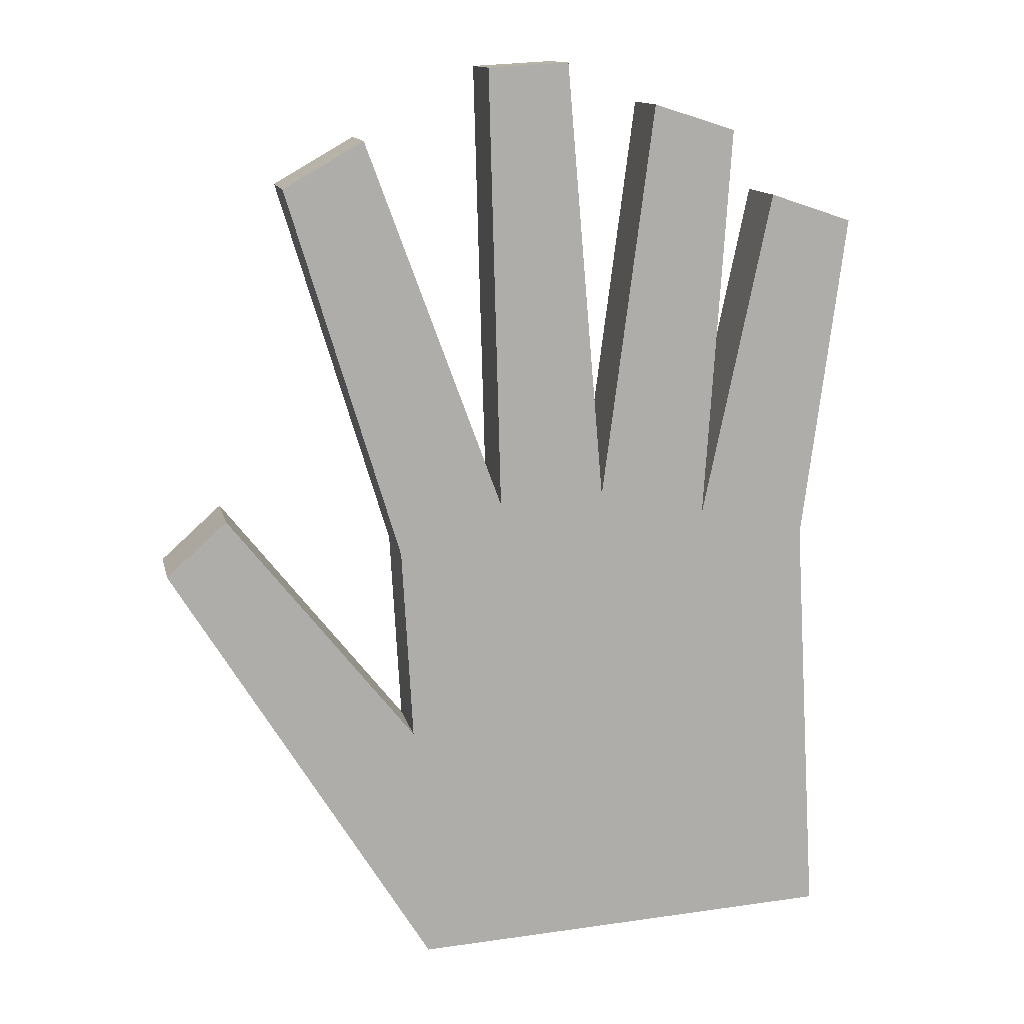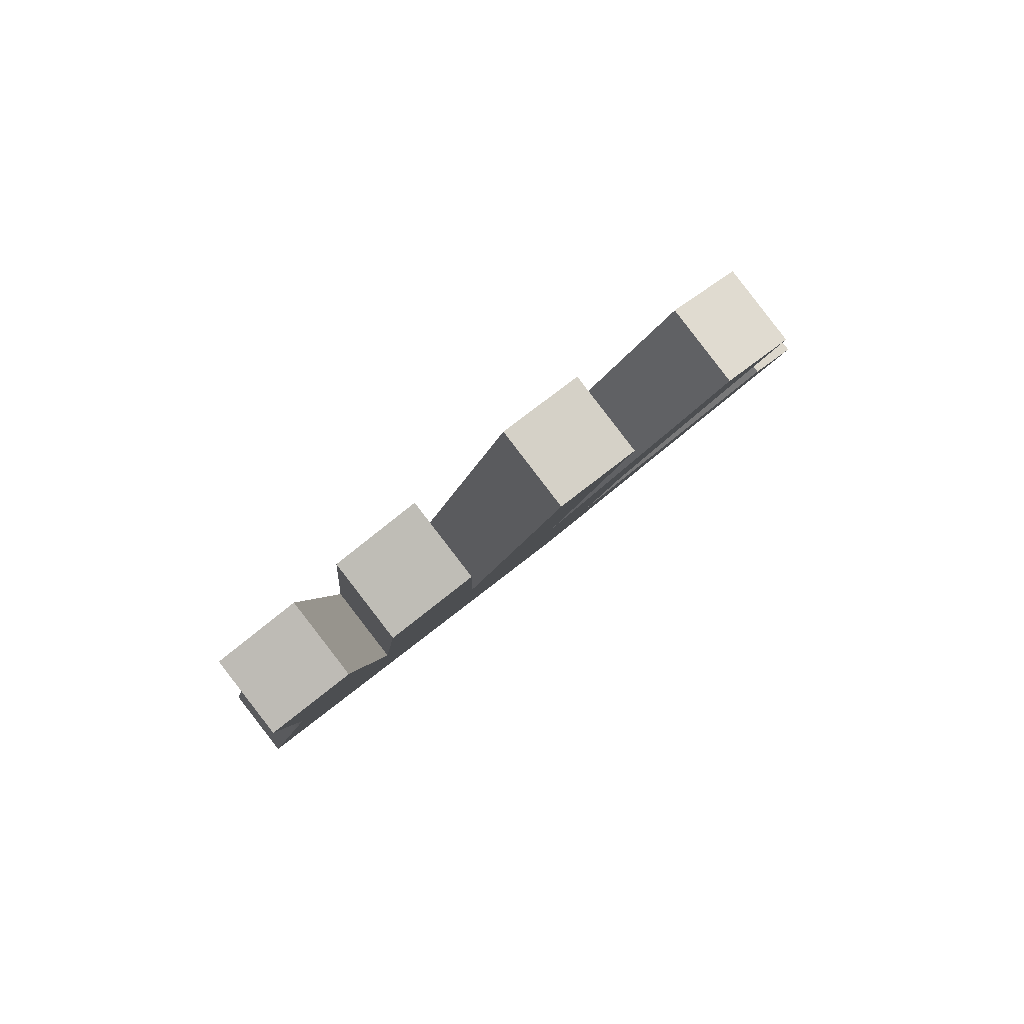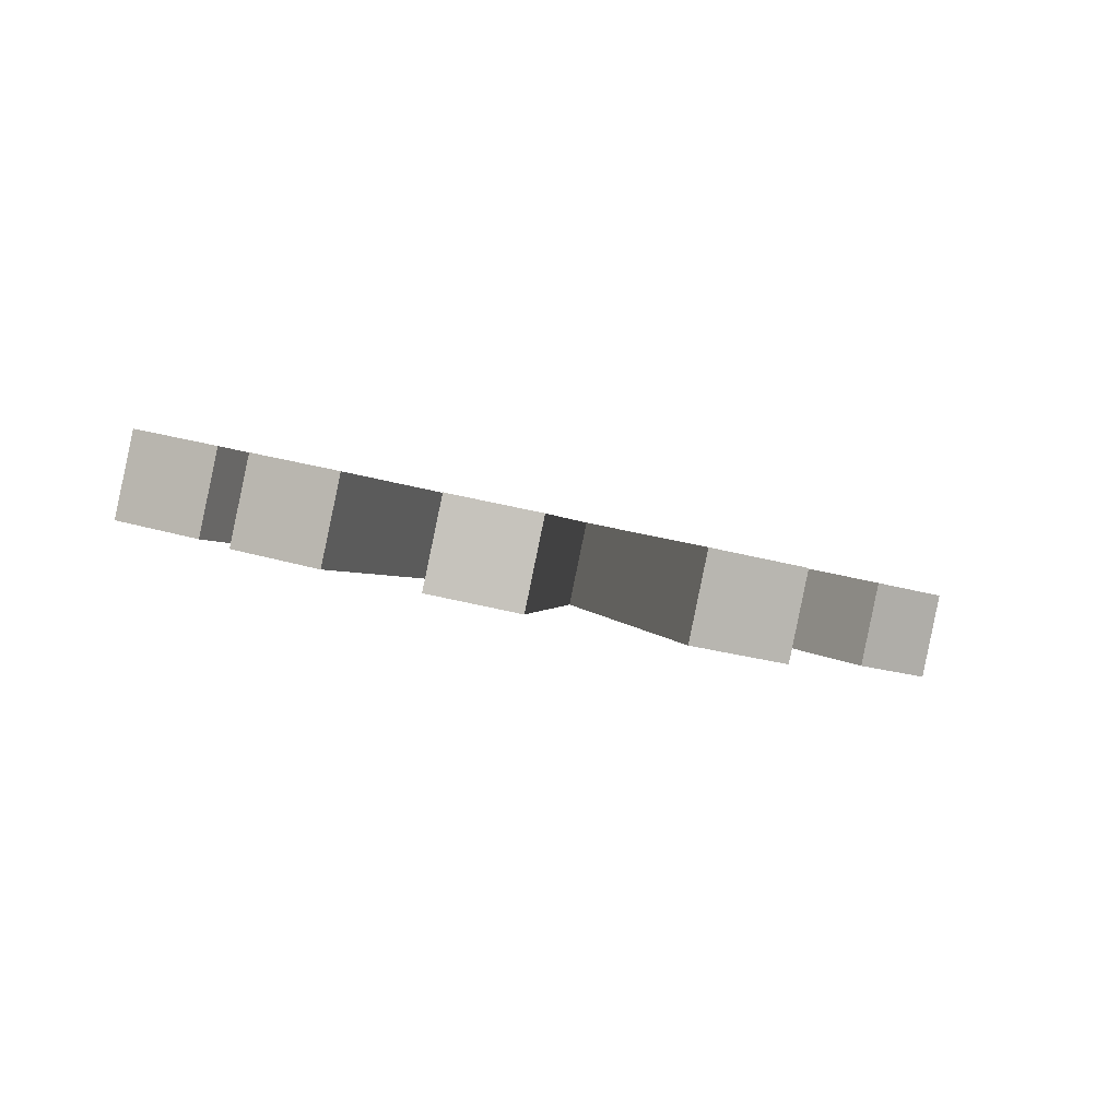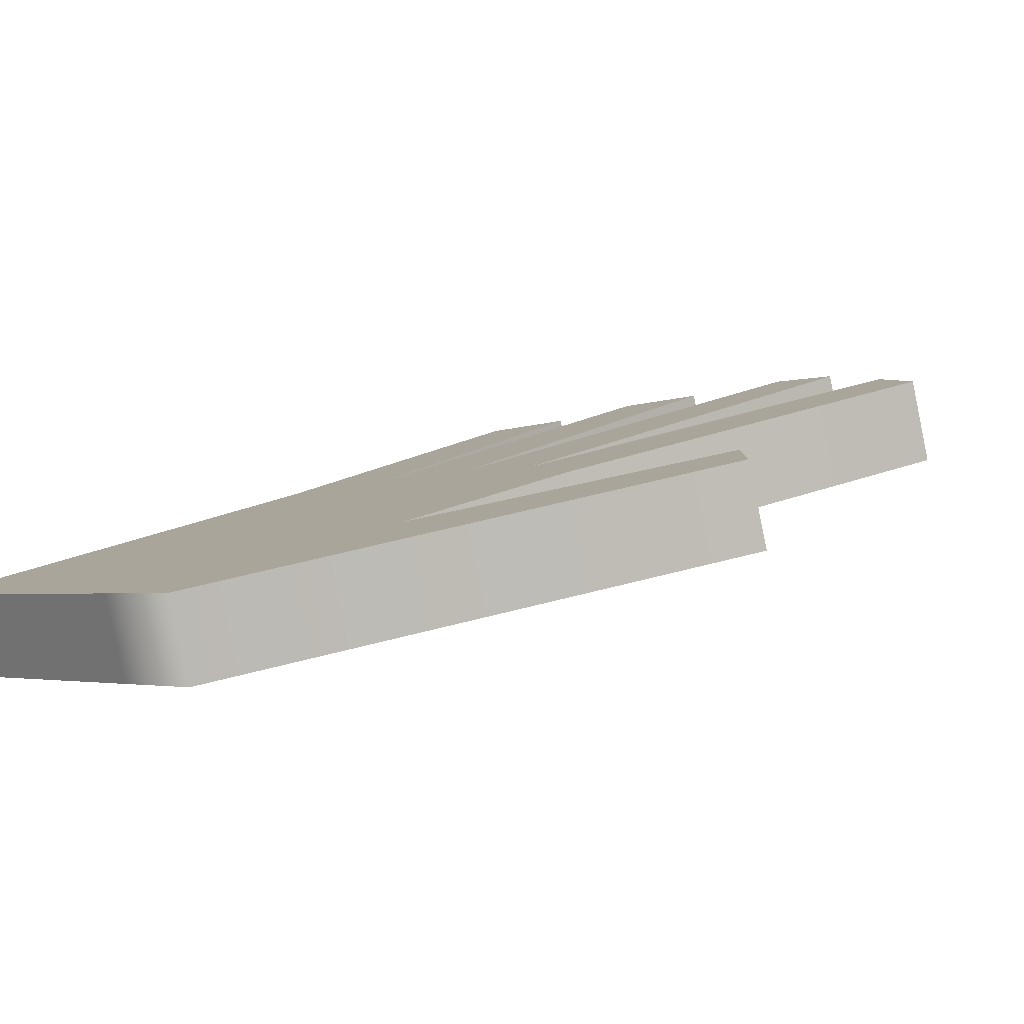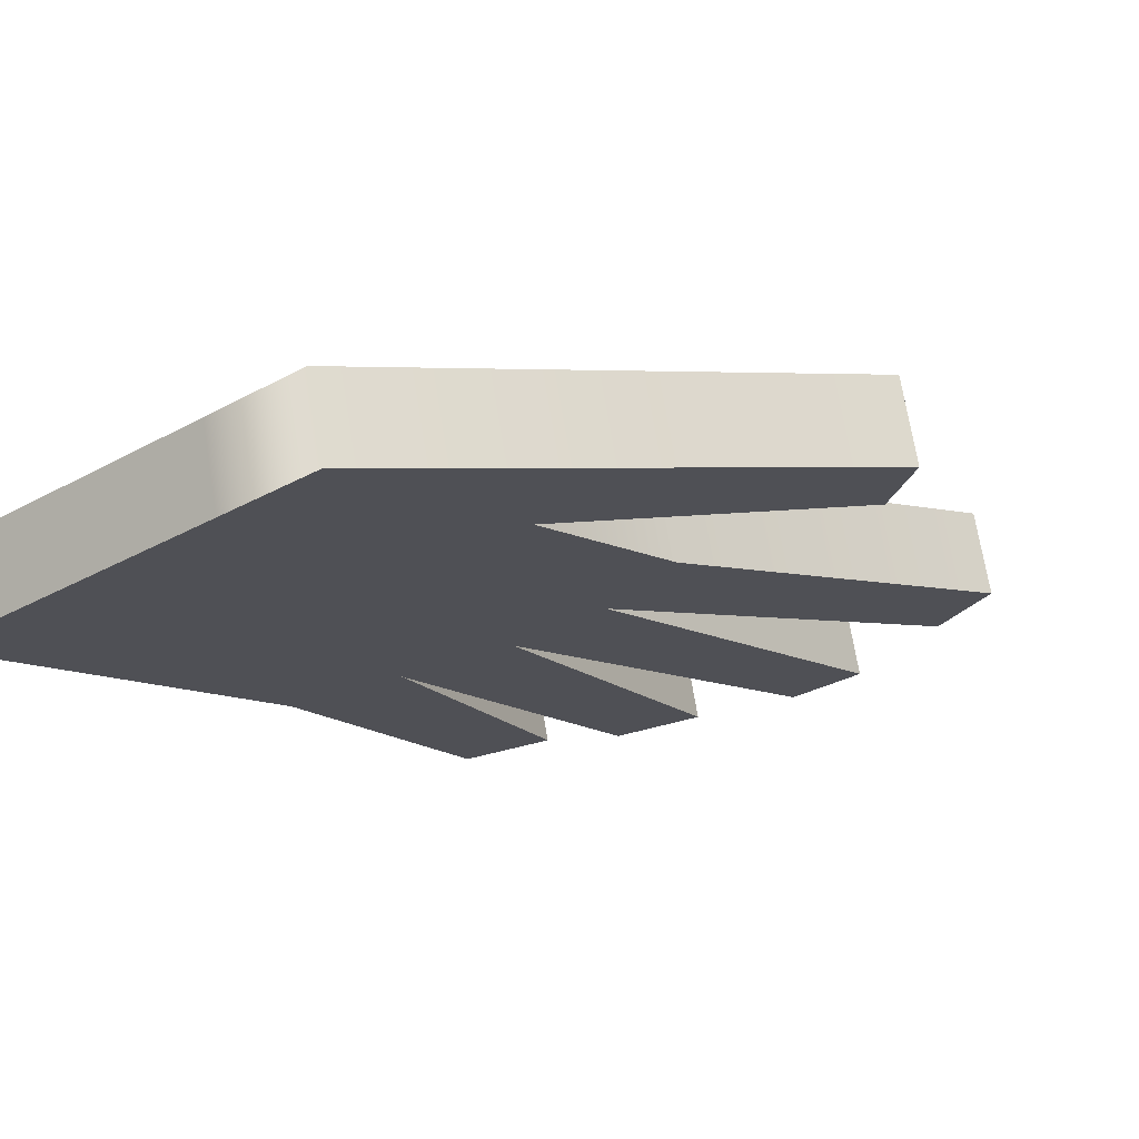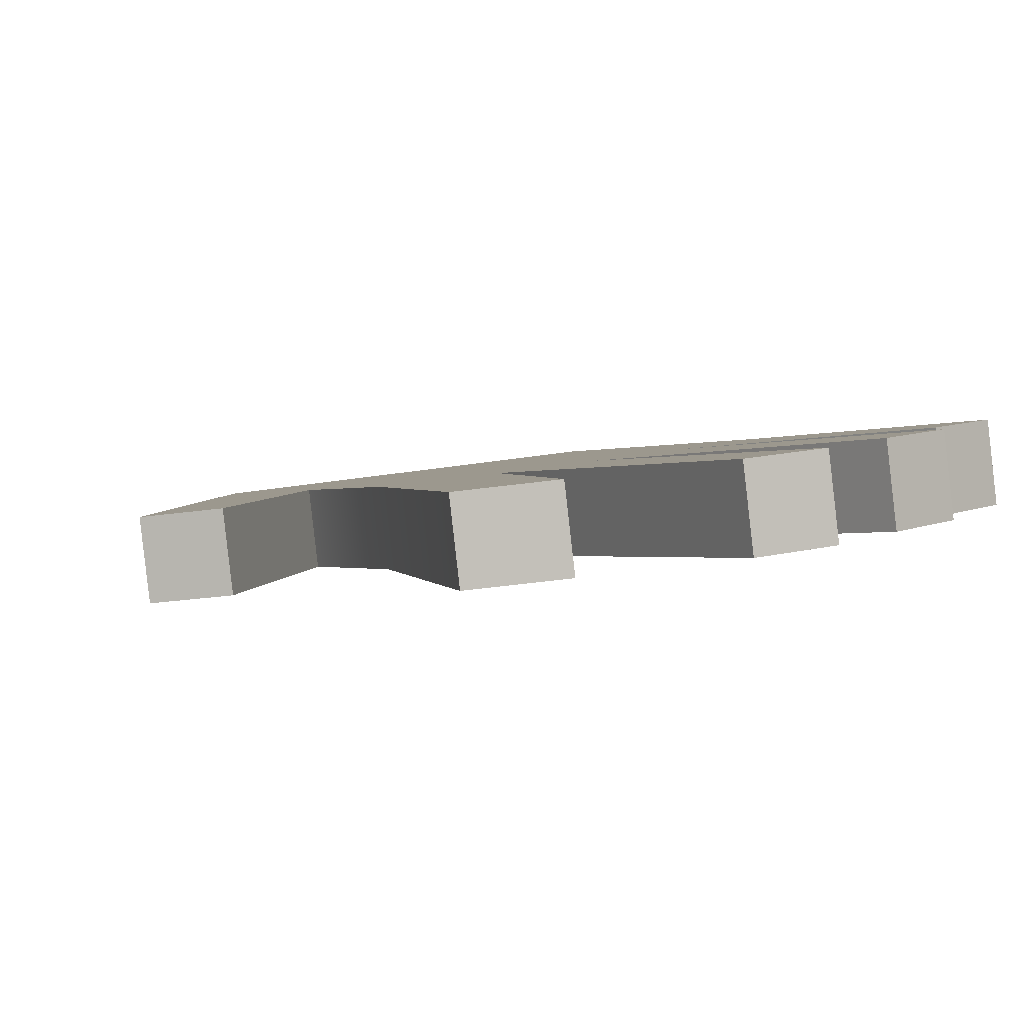
<metadata>
{"format":"obj","ext":"obj","renderer":"f3d","projection":"perspective","resolution":1024,"background":"white","views":[{"elev":27.9,"azim":167.6,"up":"+Y"},{"elev":68.1,"azim":-39.2,"up":"+Y"},{"elev":75.6,"azim":12.1,"up":"+Y"},{"elev":-2.2,"azim":51.9,"up":"+Z"},{"elev":-30.0,"azim":39.1,"up":"+Z"},{"elev":16.1,"azim":154.1,"up":"+Z"}]}
</metadata>
<code>
g default
v -2.219 -1.146 0.7787
v -2.219 0.1152 1.117
v -2.219 -0.914 -0.0868
v -2.219 0.3471 0.2511
v -1.017 -0.3563 0.06263
v -1.017 0.6989 0.3454
v 0.1855 -0.3563 0.06263
v 0.1855 1.032 0.4346
v 1.388 -0.3563 0.06263
v 1.388 1.032 0.4346
v 2.59 -1.524 -0.2501
v 2.59 0.581 0.3138
v 2.59 -1.755 0.6153
v 2.59 0.3491 1.179
v 1.388 -0.5882 0.9281
v 1.388 0.8001 1.3
v 0.1855 -0.5882 0.9281
v 0.1855 0.8001 1.3
v -1.017 -0.5882 0.9281
v -1.017 0.467 1.211
v 3.622 4.457 2.28
v 2.689 4.908 2.401
v 3.622 4.689 1.414
v 2.689 5.14 1.535
v 1.242 5.589 2.583
v 0.3318 5.589 2.583
v 1.242 5.821 1.718
v 0.3318 5.821 1.718
v -0.6559 5.082 2.447
v -1.563 4.749 2.358
v -0.6559 5.314 1.582
v -1.563 4.981 1.493
v -2.01 4.009 2.16
v -2.918 3.657 2.066
v -2.01 4.24 1.294
v -2.918 3.889 1.2
v 2.59 -4.388 -0.09013
v 1.388 -4.388 -0.09013
v 1.388 -4.156 -0.9556
v 2.59 -4.156 -0.9556
v 0.1855 -4.388 -0.09013
v 0.1855 -4.156 -0.9556
v -1.017 -4.388 -0.09013
v -1.017 -4.156 -0.9556
v -2.219 -4.388 -0.09013
v -2.219 -4.156 -0.9556
v 4.554 1.15 0.4662
v 4.554 0.918 1.332
v 5.267 0.3665 1.184
v 5.267 0.5984 0.3185
g pCube15
f 1 2 4 3
f 3 4 6 5
f 5 6 8 7
f 7 8 10 9
f 9 10 12 11
f 11 12 14 13
f 13 14 16 15
f 15 16 18 17
f 17 18 20 19
f 19 20 2 1
f 22 21 23 24
f 26 25 27 28
f 30 29 31 32
f 34 33 35 36
f 37 38 39 40
f 38 41 42 39
f 41 43 44 42
f 43 45 46 44
f 16 14 21 22
f 14 12 23 21
f 12 10 24 23
f 10 16 22 24
f 18 16 25 26
f 16 10 27 25
f 10 8 28 27
f 8 18 26 28
f 20 18 29 30
f 18 8 31 29
f 8 6 32 31
f 6 20 30 32
f 2 20 33 34
f 20 6 35 33
f 6 4 36 35
f 4 2 34 36
f 13 15 38 37
f 9 11 40 39
f 47 48 49 50
f 15 17 41 38
f 7 9 39 42
f 17 19 43 41
f 5 7 42 44
f 19 1 45 43
f 1 3 46 45
f 3 5 44 46
f 11 13 48 47
f 13 37 49 48
f 37 40 50 49
f 40 11 47 50

</code>
